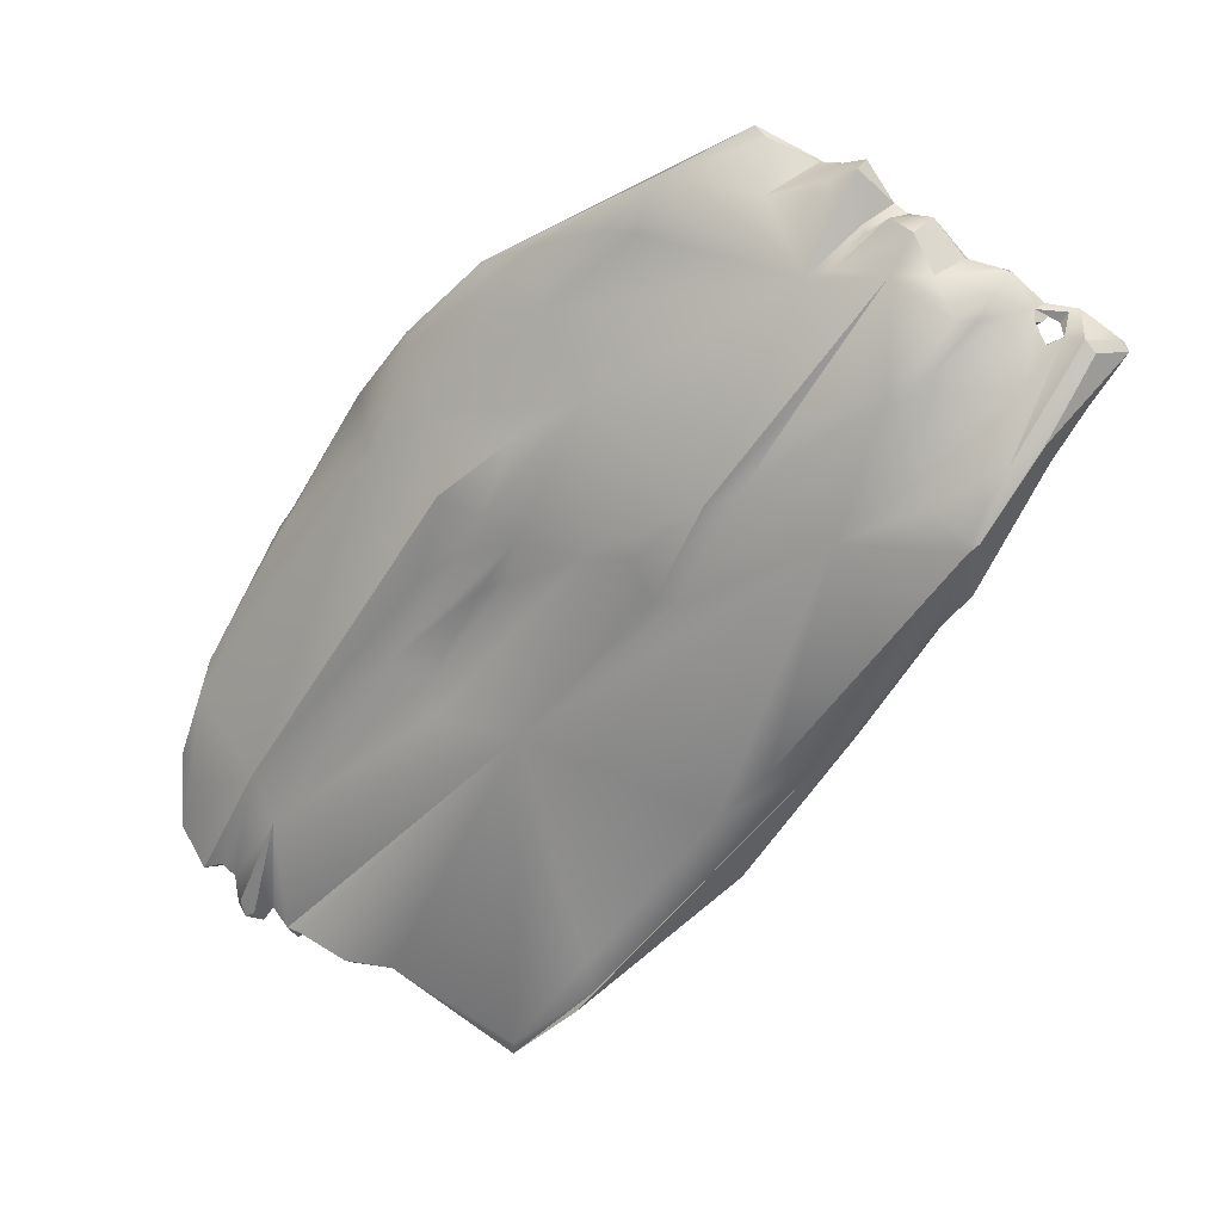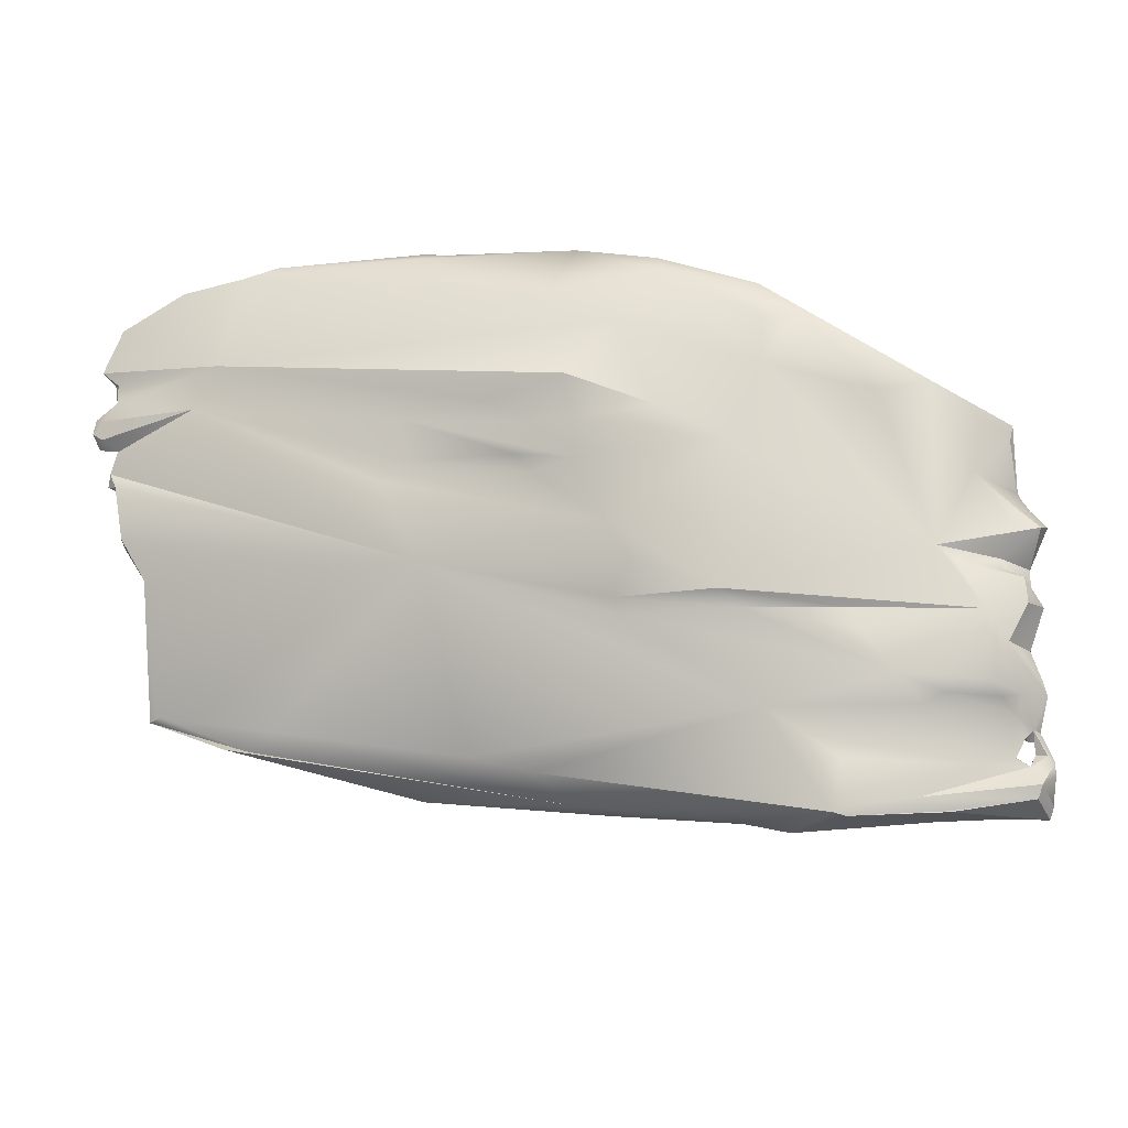
<metadata>
{"format":"obj","ext":"obj","renderer":"f3d","projection":"perspective","resolution":1024,"background":"white","views":[{"elev":-76.5,"azim":176.8,"up":"+Y"},{"elev":-78.4,"azim":120.7,"up":"+Y"}]}
</metadata>
<code>
v 0.5656 -177.3 1440
v 0.5608 -177.1 1441
v 0.06208 -176.9 1440
v 0.2128 -176.9 1440
v 0.1157 -176.8 1440
v 0.2793 -176.8 1440
v 0.5656 -176.8 1440
v 0.7157 -177.2 1440
v 1.166 -177.6 1441
v 1.434 -177.1 1441
v 1.016 -177.2 1442
v 1.316 -177 1441
v 1.616 -177.6 1442
v 0.7157 -176.8 1440
v 0.7157 -176.6 1440
v 0.6883 -176.6 1440
v 0.9406 -176.9 1440
v 0.8657 -176.7 1440
v 0.8657 -176.7 1440
v 0.9613 -176.6 1440
v 1.016 -176.4 1440
v 1.166 -176.9 1440
v 1.166 -176.8 1440
v 1.192 -176.6 1440
v 1.166 -176.5 1440
v 1.166 -176.4 1440
v 1.316 -176.8 1440
v 1.316 -176.6 1440
v 1.316 -176.6 1440
v 1.302 -176.5 1440
v 1.466 -176.5 1440
v 1.667 -176.8 1440
v 1.616 -176.5 1439
v 1.616 -176.1 1439
v 1.793 -176.3 1439
v 1.016 -176.8 1440
v 1.818 -176.8 1443
v 1.898 -176.6 1443
v 2.412 -176.9 1440
v 2.615 -177 1440
v 2.638 -177 1441
v 2.604 -177.3 1442
v 1.922 -177.7 1443
v 2.065 -177.6 1443
v 2.066 -177.6 1443
v 2.666 -175.9 1439
v 2.966 -176.3 1439
v 1.922 -176.7 1439
v 2.081 -176.8 1440
v 2.066 -176 1439
v 2.216 -176 1439
v 2.666 -176.5 1439
v 2.616 -176.2 1444
v 2.173 -176.4 1444
v 2.13 -176.5 1444
v 2.273 -176.6 1444
v 2.966 -175.6 1439
v 2.966 -175.4 1439
v 3.065 -175.4 1446
v 3.223 -176.9 1441
v 3.277 -176 1439
v 3.566 -175.9 1439
v 3.116 -175.8 1440
v 3.266 -176.4 1439
v 4.016 -176 1439
v 3.988 -176.5 1441
v 3.238 -175.8 1443
v 3.747 -176.8 1443
v 3.16 -175.4 1438
v 3.266 -175.7 1439
v 3.617 -175.7 1439
v 3.566 -175.3 1438
v 3.716 -175.7 1438
v 3.954 -175.1 1438
v 3.859 -175 1438
v 3.866 -174.7 1438
v 4.061 -175.6 1438
v 4.071 -175.4 1438
v 4.098 -174.7 1438
v 4.166 -174.8 1438
v 4.166 -174.6 1438
v 3.416 -175.7 1442
v 3.416 -175.6 1442
v 3.566 -175.6 1442
v 3.716 -175.7 1442
v 3.888 -175.7 1442
v 4.016 -175.4 1442
v 4.198 -175.4 1442
v 3.73 -175.3 1443
v 3.866 -175.4 1443
v 4.272 -175 1444
v 3.416 -174.9 1446
v 4.149 -174.9 1445
v 3.553 -174.8 1447
v 3.566 -175.6 1446
v 4.356 -175.9 1439
v 4.288 -176.3 1441
v 5.066 -176.1 1442
v 4.916 -174.8 1438
v 5.085 -174.7 1437
v 4.466 -174.8 1439
v 4.826 -174.7 1439
v 4.86 -174.7 1439
v 4.916 -175.3 1438
v 4.616 -174.7 1439
v 4.935 -174.8 1442
v 4.316 -175.2 1443
v 4.316 -175.2 1443
v 4.347 -175 1444
v 4.789 -175 1444
v 4.766 -175 1443
v 5.047 -175 1443
v 5.236 -175 1443
v 5.046 -174.7 1444
v 4.316 -175.6 1447
v 4.98 -175.3 1447
v 5.051 -174.8 1449
v 4.916 -174.2 1438
v 5.404 -174.2 1438
v 5.049 -174.4 1446
v 4.519 -174.5 1448
v 4.606 -174.2 1448
v 5.516 -176.1 1443
v 6.379 -174.8 1438
v 6.459 -175.6 1444
v 5.826 -175.8 1444
v 6.116 -175.7 1444
v 5.816 -174.1 1438
v 6.434 -173.8 1439
v 6.416 -174 1439
v 6.022 -174.2 1442
v 6.116 -174.2 1440
v 5.838 -174.4 1442
v 6.566 -174.4 1442
v 6.566 -174.2 1442
v 5.646 -174.4 1443
v 6.262 -174.2 1443
v 6.519 -174 1444
v 5.666 -174.5 1444
v 6.07 -174.2 1444
v 5.983 -174.2 1445
v 5.638 -174 1449
v 6.662 -174.9 1439
v 7.081 -174.6 1439
v 7.209 -175.1 1441
v 7.108 -175.3 1444
v 6.716 -174.4 1442
v 6.716 -174.4 1442
v 6.716 -174.4 1442
v 6.866 -174.3 1442
v 7.016 -174.1 1443
v 6.871 -173.8 1443
v 7.607 -173.3 1443
v 6.743 -174.6 1450
v 6.866 -174.4 1451
v 7.777 -174.1 1451
v 7.766 -173.9 1452
v 7.641 -173.2 1440
v 7.616 -173.2 1441
v 7.723 -173.1 1444
v 7.466 -173 1446
v 8.174 -174.5 1442
v 8.116 -174.7 1444
v 7.769 -173.5 1439
v 8.153 -173.8 1439
v 8.432 -173.8 1440
v 8.691 -173.5 1440
v 7.868 -174.3 1440
v 8.634 -174.4 1443
v 8.216 -174.4 1444
v 8.58 -174.3 1444
v 8.853 -174.2 1444
v 7.916 -174.5 1446
v 7.916 -173.7 1451
v 8.813 -173.2 1440
v 8.216 -172.9 1441
v 8.163 -172.9 1442
v 9.266 -174.2 1443
v 9.479 -173.8 1444
v 9.266 -173.8 1446
v 9.885 -173.5 1446
v 9.261 -173.9 1446
v 9.049 -172.5 1441
v 9.758 -173.1 1441
v 9.917 -172.5 1441
v 9.507 -173.4 1442
v 10.36 -172.8 1443
v 9.716 -173.2 1451
v 9.716 -173 1451
v 9.866 -172.1 1441
v 10.32 -172.9 1451
v 10.47 -173 1451
v 10.91 -172.6 1451
v 11.07 -172.5 1450
v 11.22 -172.6 1450
v 11.25 -172.4 1451
v 11.27 -172.3 1450
v 11.42 -172.4 1450
v 10.47 -171.7 1442
v 10.47 -171.5 1442
v 10.64 -172 1442
v 11.07 -171 1445
v 12.05 -172.4 1448
v 11.66 -172.7 1449
v 11.67 -172.3 1450
v 11.97 -172.3 1450
v 11.58 -171.7 1444
v 11.62 -171.6 1444
v 11.83 -171.5 1444
v 11.67 -171.4 1444
v 11.83 -171.7 1444
v 12.39 -171.3 1446
v 12.29 -171.1 1447
v 12.57 -171.7 1450
v 12.57 -171.5 1450
v 11.62 -172.1 1450
v 11.83 -172.1 1450
v 12.2 -172.1 1450
v 12.12 -172.1 1450
v 12.27 -171.8 1450
v 12.33 -171.8 1450
v 12.27 -171.8 1450
v 12.67 -171 1447
v 13 -171.5 1447
v 12.87 -171.4 1446
v 12.92 -171.2 1447
v 13.1 -171.6 1448
v 13.29 -171.2 1448
v 13.17 -171.1 1448
v 12.87 -171.5 1450
v 13.28 -171.2 1449
v 12.87 -171.4 1450
v 13.01 -170.9 1448
v 13.02 -170.9 1448
v 13.17 -170.9 1448
v 0.5656 -177.3 1440
v 0.5656 -177.3 1440
v 0.5656 -177.1 1441
v 0.5656 -177.1 1441
v 0.06208 -176.9 1440
v 0.06208 -176.9 1440
v 0.06208 -176.9 1440
v 0.1157 -176.8 1440
v 0.1157 -176.8 1440
v 0.1157 -176.8 1440
v 0.2656 -176.8 1440
v 0.2656 -176.8 1440
v 0.5656 -176.8 1440
v 0.7157 -177.2 1440
v 0.7157 -177.2 1440
v 0.7157 -177.2 1440
v 1.166 -177.6 1441
v 1.18 -177.6 1441
v 1.016 -177.2 1442
v 1.616 -177.6 1442
v 0.7157 -176.6 1440
v 0.7157 -176.6 1440
v 0.7157 -176.6 1440
v 0.6883 -176.6 1440
v 0.9406 -176.9 1440
v 0.9406 -176.9 1440
v 0.9406 -176.9 1440
v 0.9406 -176.9 1440
v 0.9406 -176.9 1440
v 0.9406 -176.9 1440
v 0.8657 -176.7 1440
v 0.8657 -176.7 1440
v 0.8657 -176.7 1440
v 0.8657 -176.7 1440
v 0.9613 -176.6 1440
v 0.9613 -176.6 1440
v 0.9613 -176.6 1440
v 1.016 -176.4 1440
v 1.016 -176.4 1440
v 1.016 -176.4 1440
v 1.016 -176.4 1440
v 1.016 -176.4 1440
v 1.166 -176.9 1440
v 1.166 -176.9 1440
v 1.166 -176.8 1440
v 1.166 -176.8 1440
v 1.166 -176.8 1440
v 1.166 -176.8 1440
v 1.166 -176.8 1440
v 1.192 -176.6 1440
v 1.192 -176.6 1440
v 1.166 -176.5 1440
v 1.166 -176.5 1440
v 1.166 -176.5 1440
v 1.166 -176.5 1440
v 1.166 -176.4 1440
v 1.166 -176.4 1440
v 1.316 -176.8 1440
v 1.316 -176.8 1440
v 1.316 -176.6 1440
v 1.316 -176.6 1440
v 1.316 -176.6 1440
v 1.316 -176.6 1440
v 1.316 -176.6 1440
v 1.316 -176.6 1440
v 1.302 -176.5 1440
v 1.466 -176.5 1440
v 1.466 -176.5 1440
v 1.616 -176.5 1439
v 1.616 -176.1 1439
v 1.616 -176.1 1439
v 1.616 -176.1 1439
v 1.793 -176.3 1439
v 1.016 -176.8 1440
v 1.016 -176.8 1440
v 1.818 -176.8 1443
v 1.922 -177.7 1443
v 2.066 -177.6 1443
v 2.666 -175.9 1439
v 2.666 -175.9 1439
v 2.666 -175.9 1439
v 2.966 -176.3 1439
v 2.966 -176.3 1439
v 2.066 -176 1439
v 2.066 -176 1439
v 2.066 -176 1439
v 2.216 -176 1439
v 2.216 -176 1439
v 2.216 -176 1439
v 2.216 -176 1439
v 2.666 -176.5 1439
v 2.173 -176.4 1444
v 2.966 -175.6 1439
v 2.966 -175.6 1439
v 2.966 -175.4 1439
v 3.277 -176 1439
v 3.116 -175.8 1440
v 3.266 -176.4 1439
v 3.16 -175.4 1438
v 3.16 -175.4 1438
v 3.16 -175.4 1438
v 3.266 -175.7 1439
v 3.617 -175.7 1439
v 3.566 -175.3 1438
v 3.566 -175.3 1438
v 3.566 -175.3 1438
v 3.716 -175.7 1438
v 3.716 -175.7 1438
v 3.716 -175.7 1438
v 3.859 -175 1438
v 3.866 -174.7 1438
v 3.866 -174.7 1438
v 3.866 -174.7 1438
v 4.098 -174.7 1438
v 4.098 -174.7 1438
v 4.098 -174.7 1438
v 4.166 -174.8 1438
v 4.166 -174.6 1438
v 3.416 -175.6 1442
v 3.416 -175.6 1442
v 3.416 -175.6 1442
v 3.566 -175.6 1442
v 3.716 -175.7 1442
v 3.716 -175.7 1442
v 3.888 -175.7 1442
v 3.888 -175.7 1442
v 3.73 -175.3 1443
v 3.866 -175.4 1443
v 4.356 -175.9 1439
v 4.288 -176.3 1441
v 4.916 -174.8 1438
v 5.085 -174.7 1437
v 5.085 -174.7 1437
v 5.085 -174.7 1437
v 4.616 -174.7 1439
v 4.936 -174.8 1442
v 4.316 -175.2 1443
v 4.316 -175.2 1443
v 4.316 -175.2 1443
v 5.236 -175 1443
v 4.916 -174.2 1438
v 4.916 -174.2 1438
v 4.916 -174.2 1438
v 4.916 -174.2 1438
v 5.404 -174.2 1438
v 5.404 -174.2 1438
v 5.404 -174.2 1438
v 4.519 -174.5 1448
v 4.607 -174.2 1448
v 5.516 -176.1 1443
v 5.816 -174.1 1438
v 6.434 -173.8 1439
v 6.416 -174 1439
v 6.566 -174.4 1442
v 6.566 -174.4 1442
v 6.566 -174.4 1442
v 6.566 -174.4 1442
v 6.566 -174.2 1442
v 6.566 -174.2 1442
v 6.566 -174.2 1442
v 6.566 -174.2 1442
v 5.645 -174.4 1443
v 5.666 -174.5 1444
v 5.638 -174 1449
v 6.716 -174.4 1442
v 6.716 -174.4 1442
v 6.716 -174.4 1442
v 6.716 -174.4 1442
v 6.716 -174.4 1442
v 6.716 -174.4 1442
v 6.716 -174.4 1442
v 6.716 -174.4 1442
v 6.716 -174.4 1442
v 6.716 -174.4 1442
v 6.866 -174.3 1442
v 6.866 -174.3 1442
v 6.866 -174.3 1442
v 7.016 -174.1 1443
v 7.016 -174.1 1443
v 6.866 -174.4 1451
v 6.647 -174.5 1450
v 7.766 -173.9 1452
v 7.766 -173.9 1452
v 7.766 -173.9 1452
v 7.766 -173.9 1452
v 7.64 -173.2 1440
v 7.769 -173.5 1439
v 7.916 -173.7 1451
v 8.813 -173.2 1440
v 9.049 -172.5 1441
v 9.917 -172.5 1441
v 9.716 -173.2 1451
v 9.716 -173.2 1451
v 9.716 -173 1451
v 9.866 -172.1 1441
v 10.32 -172.9 1451
v 10.32 -172.9 1451
v 10.47 -173 1451
v 10.91 -172.6 1451
v 10.91 -172.6 1451
v 11.07 -172.5 1450
v 11.07 -172.5 1450
v 11.22 -172.6 1450
v 11.22 -172.6 1450
v 11.22 -172.6 1450
v 11.22 -172.6 1450
v 11.25 -172.4 1451
v 11.25 -172.4 1451
v 11.25 -172.4 1451
v 11.27 -172.3 1450
v 11.27 -172.3 1450
v 11.27 -172.3 1450
v 11.42 -172.4 1450
v 11.42 -172.4 1450
v 11.42 -172.4 1450
v 11.42 -172.4 1450
v 11.42 -172.4 1450
v 10.47 -171.5 1442
v 12.05 -172.4 1448
v 11.66 -172.7 1449
v 11.66 -172.7 1449
v 11.67 -172.3 1450
v 11.67 -172.3 1450
v 11.67 -172.3 1450
v 11.97 -172.3 1450
v 12.39 -171.3 1446
v 12.57 -171.7 1450
v 12.57 -171.7 1450
v 12.57 -171.5 1450
v 12.57 -171.5 1450
v 12.57 -171.5 1450
v 11.62 -172.1 1450
v 11.62 -172.1 1450
v 11.83 -172.1 1450
v 11.83 -172.1 1450
v 11.83 -172.1 1450
v 12.2 -172.1 1450
v 12.12 -172.1 1450
v 12.12 -172.1 1450
v 12.12 -172.1 1450
v 12.27 -171.8 1450
v 12.27 -171.8 1450
v 12.27 -171.8 1450
v 12.33 -171.8 1450
v 12.33 -171.8 1450
v 12.33 -171.8 1450
v 12.27 -171.8 1450
v 12.27 -171.8 1450
v 13 -171.5 1447
v 12.92 -171.2 1447
v 13.29 -171.2 1448
v 12.87 -171.5 1450
v 12.87 -171.5 1450
v 12.87 -171.5 1450
v 13.28 -171.2 1449
v 13.28 -171.2 1449
v 13.28 -171.2 1449
v 12.87 -171.4 1450
v 12.87 -171.4 1450
v 13.17 -170.9 1448
v 0.06208 -176.9 1440
v 0.2128 -176.9 1440
v 1.316 -176.8 1440
v 1.818 -176.8 1443
v 2.13 -176.5 1444
v 2.966 -175.4 1439
v 3.065 -175.4 1446
v 3.065 -175.4 1446
v 4.071 -175.4 1438
v 3.553 -174.8 1447
v 3.553 -174.8 1447
v 4.916 -175.3 1438
v 6.379 -174.8 1438
v 8.813 -173.2 1440
v 9.266 -174.2 1443
v 11.07 -171 1445
v 11.67 -171.4 1444
v 12.87 -171.4 1446
v 1.316 -176.6 1440
v 3.566 -175.3 1438
v 4.519 -174.5 1448
v 10.47 -171.5 1442
g grp1
f 1 3 4
f 4 8 1
f 249 497 6
f 249 6 7
f 14 249 7
f 9 240 236
f 497 5 6
f 496 5 497
f 248 246 15
f 7 256 14
f 21 257 16
f 257 247 16
f 16 247 243
f 252 2 241
f 242 238 244
f 14 17 250
f 13 250 17
f 22 27 10
f 251 255 237
f 252 11 2
f 237 255 253
f 255 43 253
f 260 10 255
f 10 260 22
f 239 254 12
f 252 312 11
f 12 254 38
f 43 255 44
f 312 37 11
f 17 14 18
f 14 256 18
f 273 259 20
f 19 259 245
f 18 256 28
f 266 295 270
f 267 271 261
f 20 296 273
f 268 262 272
f 36 263 269
f 245 309 19
f 20 259 19
f 310 23 264
f 265 280 278
f 274 297 24
f 25 28 256
f 285 30 275
f 287 258 276
f 26 287 276
f 301 291 277
f 281 293 279
f 498 24 297
f 294 29 286
f 285 298 30
f 27 514 32
f 281 299 293
f 31 30 298
f 27 32 10
f 514 33 48
f 32 514 48
f 302 300 282
f 33 514 288
f 303 63 301
f 303 283 63
f 34 304 289
f 290 292 305
f 301 63 291
f 304 34 35
f 306 291 50
f 63 50 291
f 309 245 239
f 12 309 239
f 12 284 309
f 283 12 63
f 254 311 38
f 39 60 40
f 39 48 52
f 52 64 39
f 39 64 60
f 32 40 41
f 10 32 41
f 40 60 41
f 255 42 44
f 10 42 255
f 44 45 43
f 313 37 312
f 313 56 37
f 44 42 45
f 319 46 51
f 314 320 58
f 47 326 315
f 317 64 52
f 316 61 318
f 61 316 57
f 48 33 52
f 32 48 49
f 308 52 33
f 322 35 34
f 39 40 49
f 40 32 49
f 39 49 48
f 323 52 308
f 307 321 324
f 50 63 330
f 325 315 326
f 64 66 60
f 311 54 38
f 12 38 53
f 53 67 12
f 67 92 93
f 53 92 67
f 311 55 54
f 499 56 500
f 56 313 95
f 53 38 327
f 55 59 54
f 500 56 502
f 59 94 54
f 502 56 95
f 328 314 58
f 92 53 327
f 10 68 42
f 41 68 10
f 65 64 317
f 317 331 65
f 57 70 61
f 61 70 62
f 71 73 96
f 62 65 61
f 62 338 65
f 65 338 364
f 77 104 364
f 60 68 41
f 63 12 84
f 64 97 66
f 67 83 12
f 84 82 86
f 354 85 82
f 85 86 82
f 66 98 60
f 68 45 42
f 68 115 45
f 313 115 95
f 342 69 72
f 334 58 339
f 328 58 334
f 71 335 73
f 336 338 337
f 329 336 337
f 338 62 337
f 515 501 76
f 75 340 346
f 347 330 81
f 63 81 330
f 77 364 343
f 74 344 341
f 74 341 345
f 78 77 343
f 344 74 504
f 79 75 346
f 74 345 349
f 350 348 353
f 78 104 77
f 507 504 74
f 80 74 349
f 82 12 83
f 12 82 84
f 358 355 90
f 87 107 357
f 89 363 356
f 87 357 360
f 84 88 63
f 87 360 108
f 361 359 372
f 88 84 107
f 87 373 107
f 83 67 362
f 363 89 373
f 90 374 358
f 362 67 91
f 89 91 109
f 373 89 109
f 122 93 92
f 67 93 120
f 91 67 120
f 54 94 92
f 120 93 122
f 95 121 502
f 383 505 503
f 122 92 94
f 516 384 506
f 64 65 364
f 364 123 64
f 98 66 97
f 333 385 365
f 98 365 385
f 60 126 68
f 126 60 98
f 99 80 349
f 349 100 99
f 124 366 367
f 351 118 368
f 74 80 507
f 81 63 101
f 81 101 102
f 101 63 105
f 81 102 376
f 102 101 103
f 103 101 370
f 104 352 366
f 103 370 132
f 105 63 132
f 132 63 106
f 63 88 113
f 88 107 111
f 113 88 112
f 112 88 111
f 332 375 371
f 111 107 373
f 111 373 110
f 109 114 373
f 110 139 111
f 373 114 110
f 398 112 111
f 398 113 112
f 136 375 139
f 375 136 371
f 120 109 91
f 139 110 114
f 115 68 116
f 68 173 116
f 115 116 95
f 117 121 95
f 121 117 155
f 117 95 155
f 377 119 369
f 350 353 378
f 376 102 128
f 128 102 130
f 102 103 130
f 120 139 114
f 114 109 120
f 384 516 142
f 516 415 142
f 385 127 98
f 127 126 98
f 124 104 366
f 104 124 364
f 124 143 364
f 164 508 369
f 144 143 124
f 168 145 364
f 364 145 123
f 146 125 123
f 123 125 127
f 173 125 146
f 125 173 127
f 126 173 68
f 127 173 126
f 95 116 154
f 116 173 154
f 95 154 416
f 379 386 380
f 164 369 119
f 381 128 129
f 382 387 422
f 422 387 158
f 129 128 421
f 130 103 132
f 131 106 133
f 133 106 138
f 132 106 131
f 137 131 133
f 131 137 152
f 148 134 147
f 389 149 135
f 390 405 407
f 391 150 400
f 151 401 410
f 392 393 411
f 397 138 106
f 139 140 136
f 136 140 161
f 138 397 161
f 137 133 138
f 138 160 137
f 139 120 141
f 120 161 141
f 140 139 141
f 140 141 161
f 161 120 122
f 122 399 161
f 143 168 364
f 143 144 168
f 146 123 145
f 146 145 163
f 130 176 128
f 421 128 176
f 165 168 144
f 124 165 144
f 132 177 130
f 186 162 145
f 408 406 402
f 394 403 413
f 395 409 404
f 396 414 412
f 153 132 131
f 132 153 177
f 152 137 160
f 131 152 153
f 156 154 173
f 157 142 415
f 416 154 156
f 399 417 174
f 418 416 156
f 419 156 188
f 423 420 427
f 388 159 176
f 130 177 159
f 177 153 200
f 152 160 153
f 153 160 200
f 160 138 161
f 145 162 169
f 178 169 162
f 145 169 163
f 170 146 163
f 182 146 170
f 182 173 146
f 508 164 175
f 422 190 424
f 124 509 165
f 168 165 166
f 165 167 166
f 165 509 167
f 168 166 184
f 166 167 184
f 184 167 509
f 186 145 168
f 186 168 184
f 162 186 510
f 171 170 163
f 163 181 171
f 163 169 172
f 163 172 181
f 169 179 172
f 181 172 179
f 182 170 180
f 171 180 170
f 181 180 171
f 174 189 399
f 423 427 429
f 156 173 188
f 421 176 183
f 422 158 425
f 176 159 177
f 160 161 200
f 200 161 202
f 169 178 179
f 178 203 179
f 203 181 179
f 180 204 182
f 182 204 173
f 192 188 173
f 190 422 425
f 184 187 186
f 509 185 184
f 424 190 426
f 185 201 184
f 190 199 426
f 426 199 201
f 176 430 183
f 189 197 399
f 427 191 429
f 197 189 431
f 428 433 432
f 430 176 200
f 176 177 200
f 186 187 454
f 186 454 510
f 181 203 204
f 204 180 181
f 399 197 161
f 216 161 197
f 431 193 197
f 433 434 432
f 433 195 434
f 438 194 435
f 435 194 445
f 436 439 196
f 437 442 446
f 440 192 173
f 198 440 173
f 173 204 448
f 447 443 449
f 441 450 444
f 204 205 448
f 199 190 453
f 199 453 210
f 512 517 511
f 199 210 201
f 187 184 201
f 467 457 217
f 468 451 458
f 216 197 452
f 455 206 459
f 469 459 206
f 456 218 460
f 219 460 218
f 210 208 201
f 187 201 207
f 211 187 207
f 201 208 207
f 212 512 511
f 209 211 207
f 208 209 207
f 210 209 208
f 210 461 209
f 209 461 225
f 209 513 211
f 211 513 224
f 225 461 226
f 187 211 224
f 161 213 202
f 212 511 223
f 202 213 223
f 234 161 232
f 213 161 234
f 223 213 234
f 203 221 204
f 161 216 222
f 214 221 203
f 462 215 479
f 464 482 480
f 161 222 465
f 161 465 232
f 470 220 216
f 471 473 476
f 474 469 206
f 472 477 475
f 216 220 222
f 472 204 221
f 477 472 221
f 478 481 483
f 224 454 187
f 485 212 223
f 485 223 233
f 225 226 484
f 233 229 485
f 233 223 234
f 454 224 227
f 232 235 234
f 226 229 228
f 484 226 228
f 224 486 227
f 228 229 495
f 231 228 495
f 230 214 203
f 466 487 493
f 454 490 488
f 491 494 489
f 490 454 227
f 227 486 490
f 235 232 492
f 487 466 463
f 229 233 495
f 233 234 495

</code>
